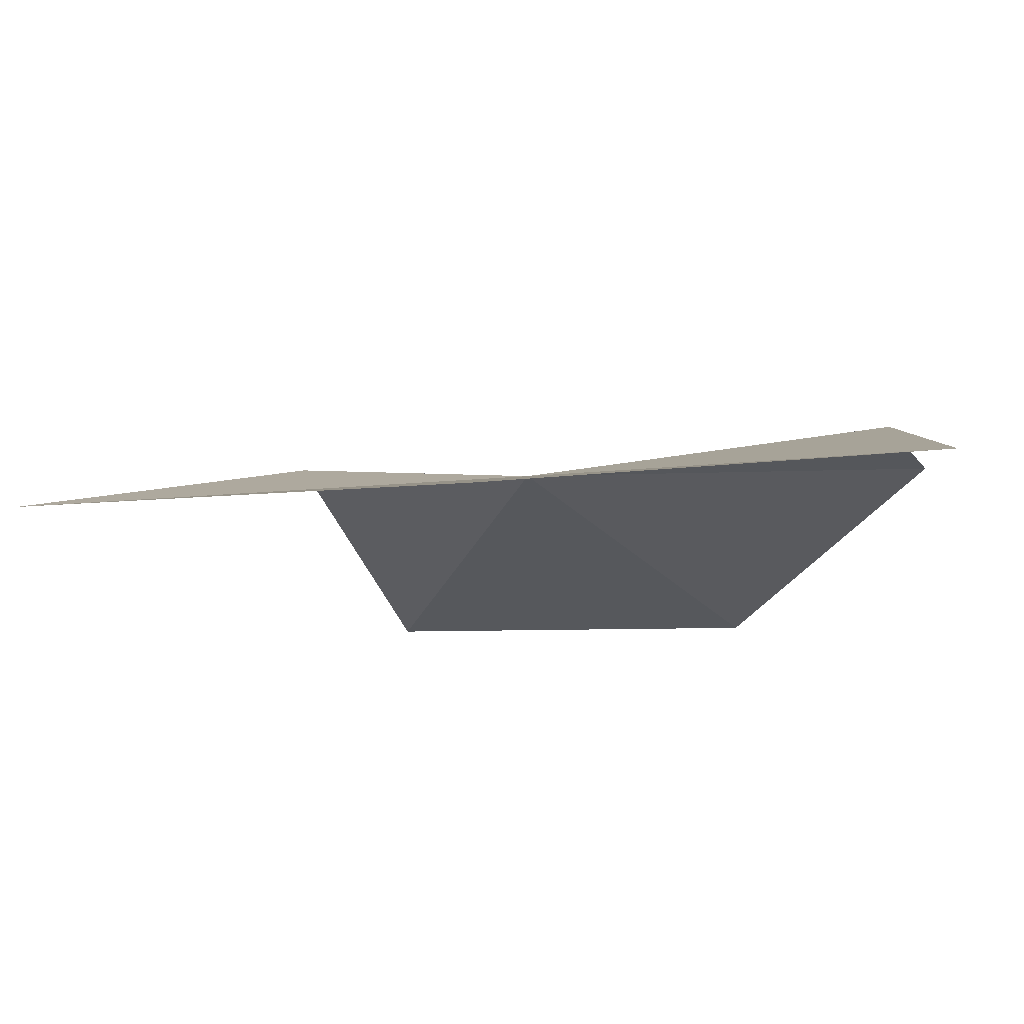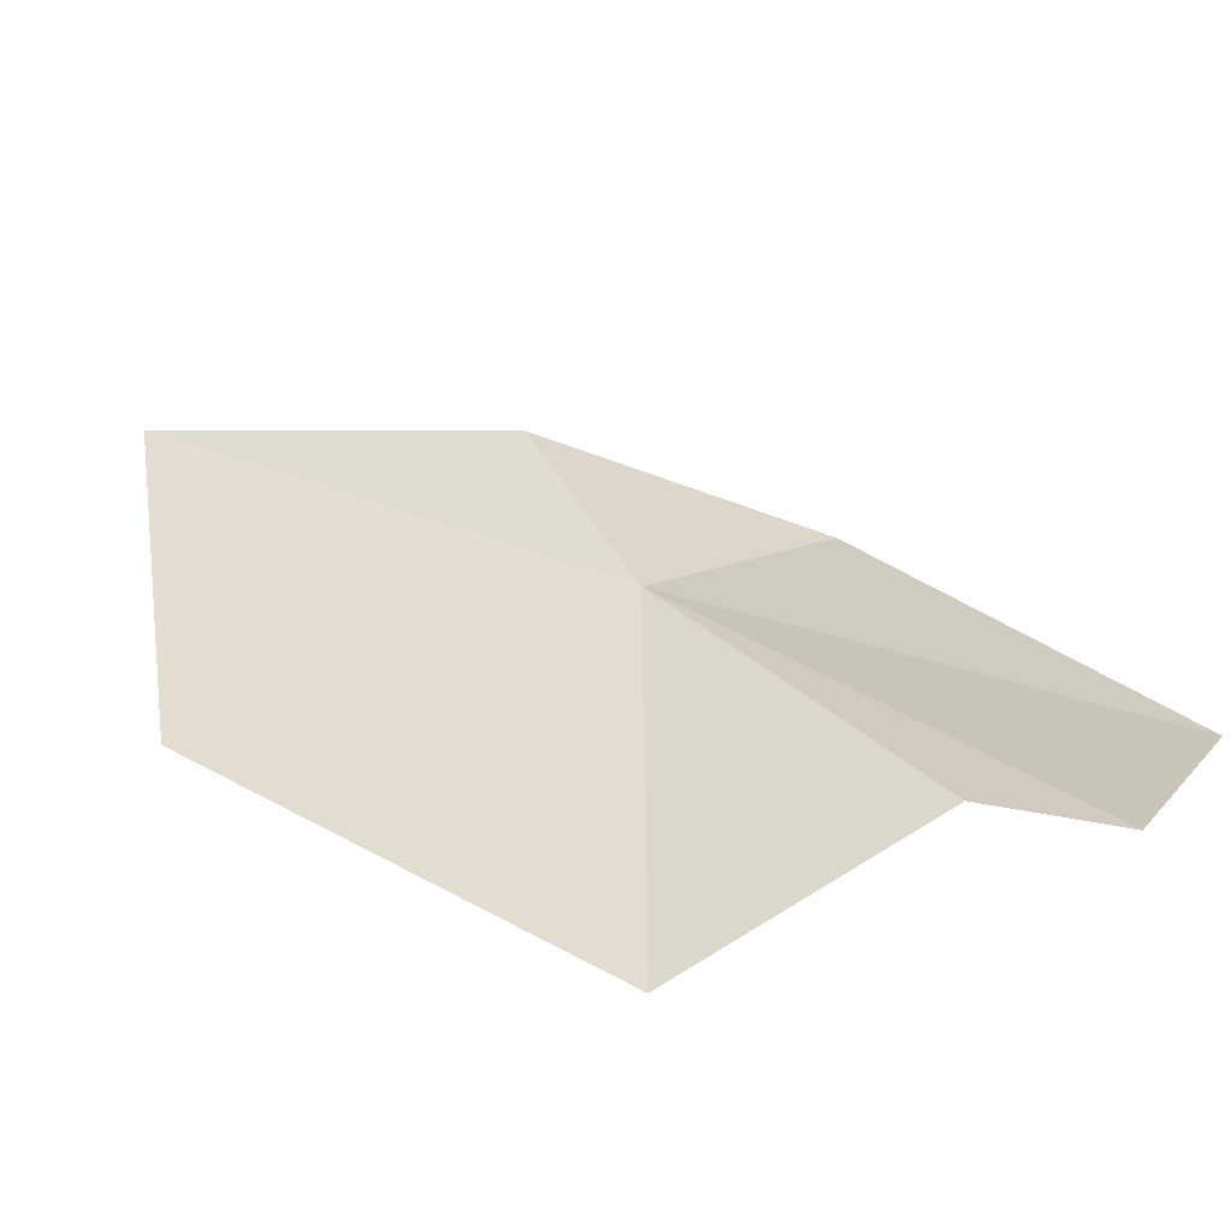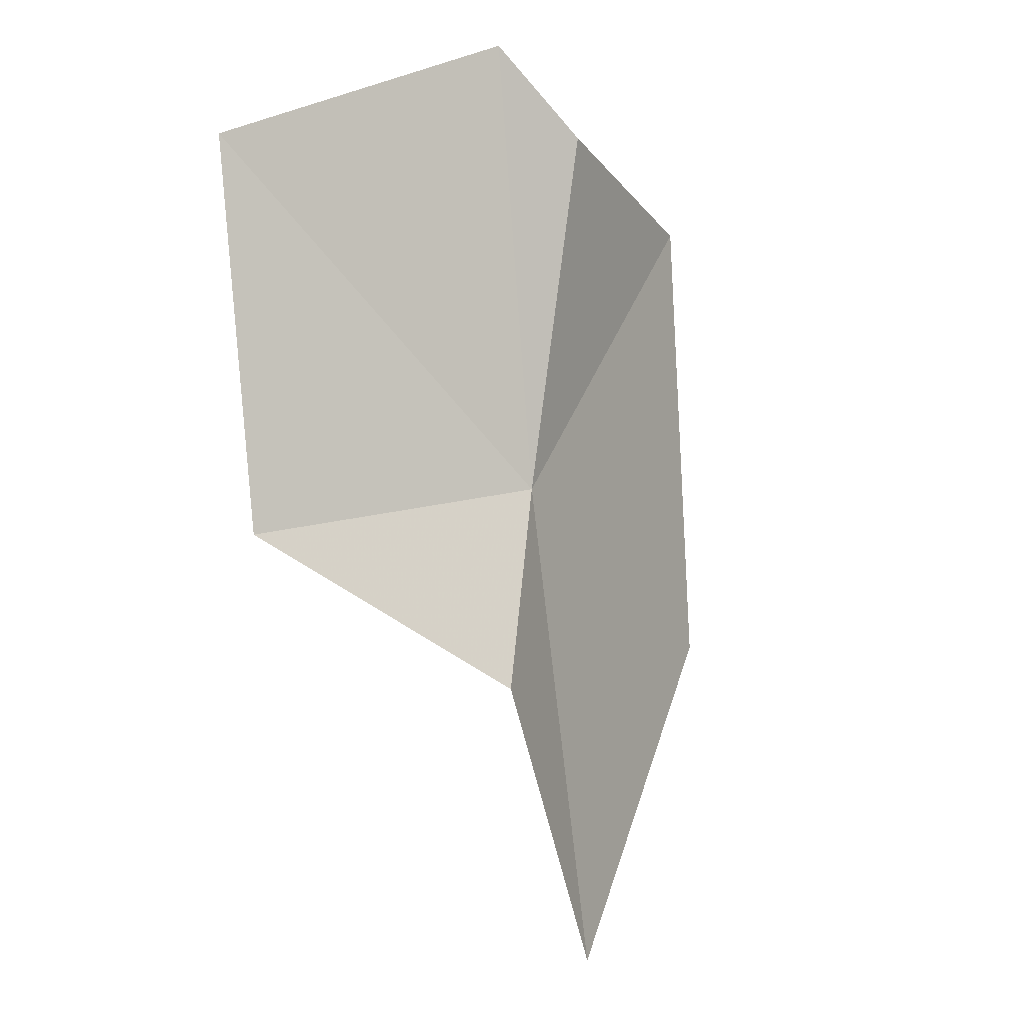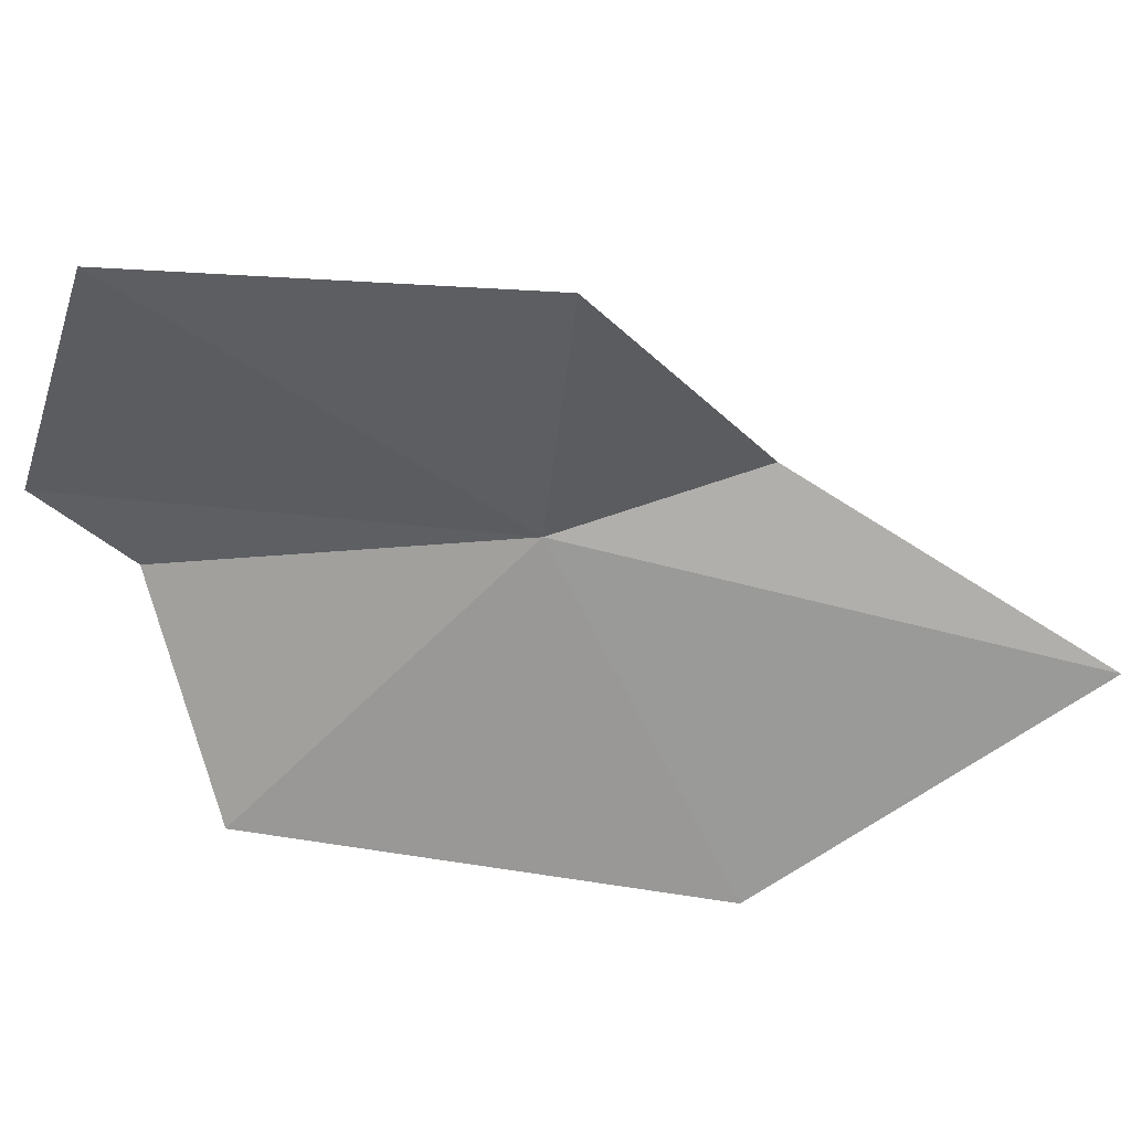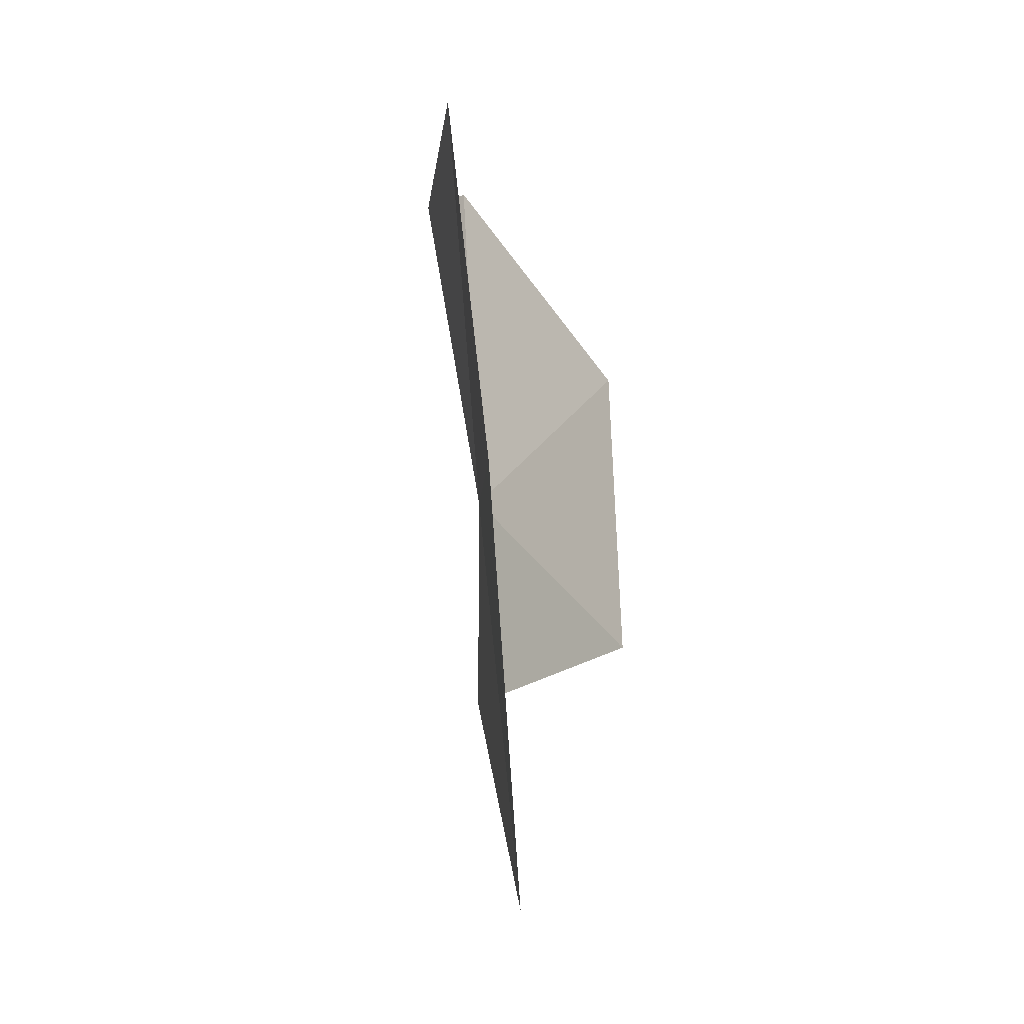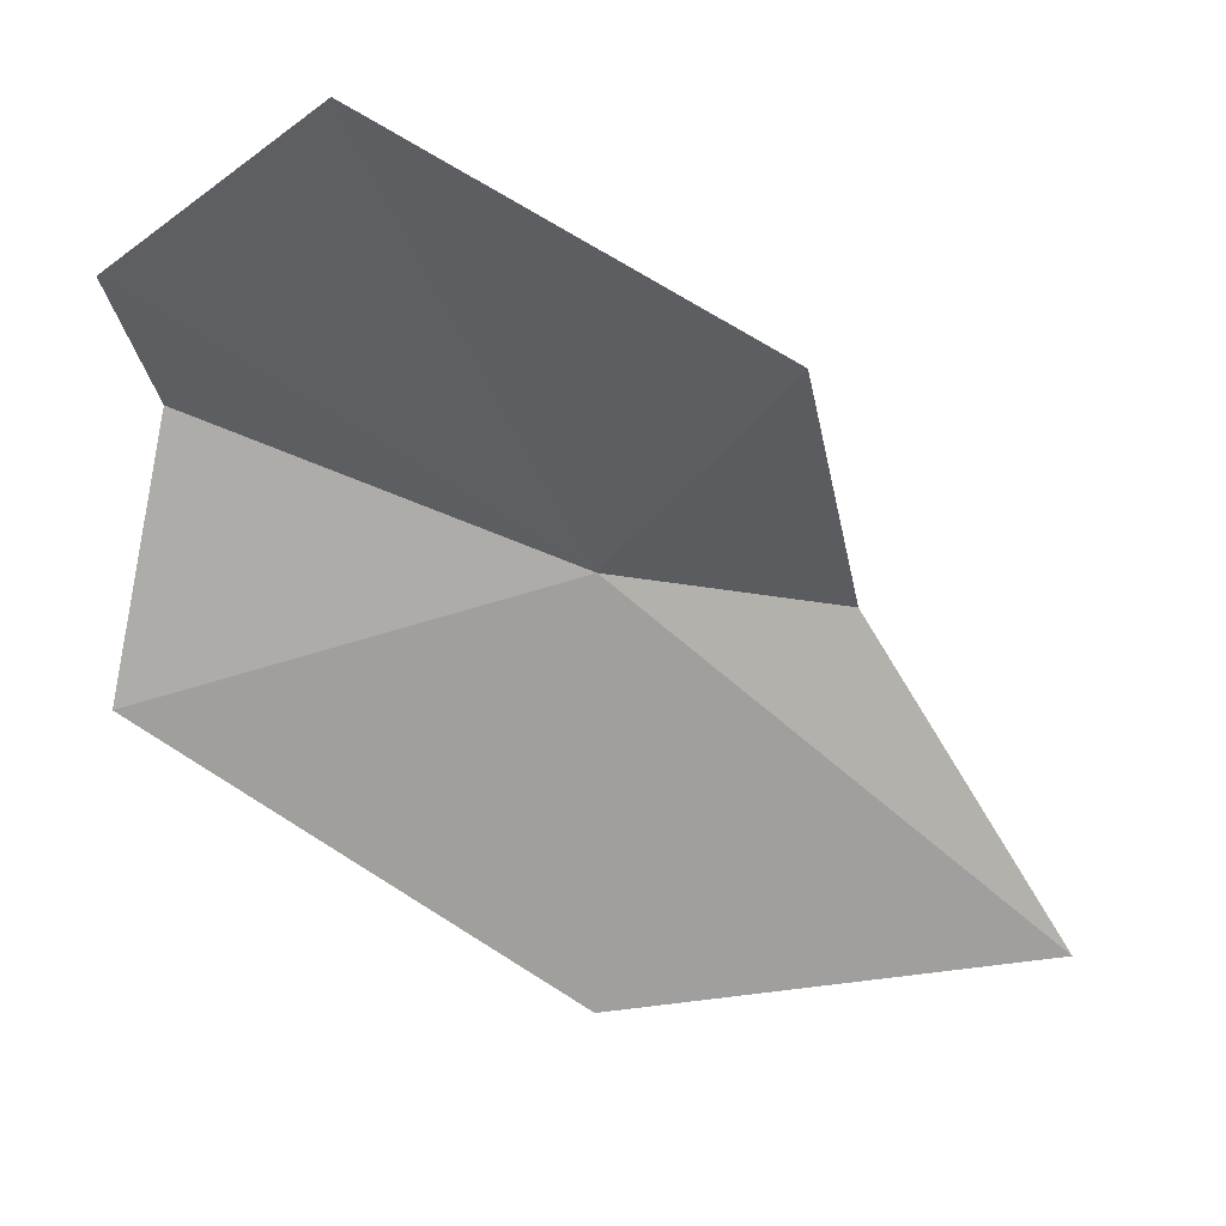
<metadata>
{"format":"obj","ext":"obj","renderer":"f3d","projection":"perspective","resolution":1024,"background":"white","views":[{"elev":-6.7,"azim":-102.6,"up":"+Y"},{"elev":41.6,"azim":-37.4,"up":"+Y"},{"elev":-10.1,"azim":129.2,"up":"+Z"},{"elev":-63.9,"azim":98.2,"up":"+Y"},{"elev":-24.4,"azim":-83.5,"up":"+Z"},{"elev":-63.4,"azim":70.3,"up":"+Y"}]}
</metadata>
<code>
v 1.431 22.76 16.75
v 1.491 22.77 16.43
v 1.17 22.66 16.02
v 0.8774 22.67 16.55
v 1.837 22.56 16.64
v 1.575 22.81 17.42
v 1.426 22.85 17.31
v 1.046 22.76 17.25
v 1.947 22.58 17.23
f 1 3 2
f 1 4 3
f 1 6 7
f 1 7 8
f 1 8 4
f 1 9 6
f 1 5 9
f 1 2 5

</code>
